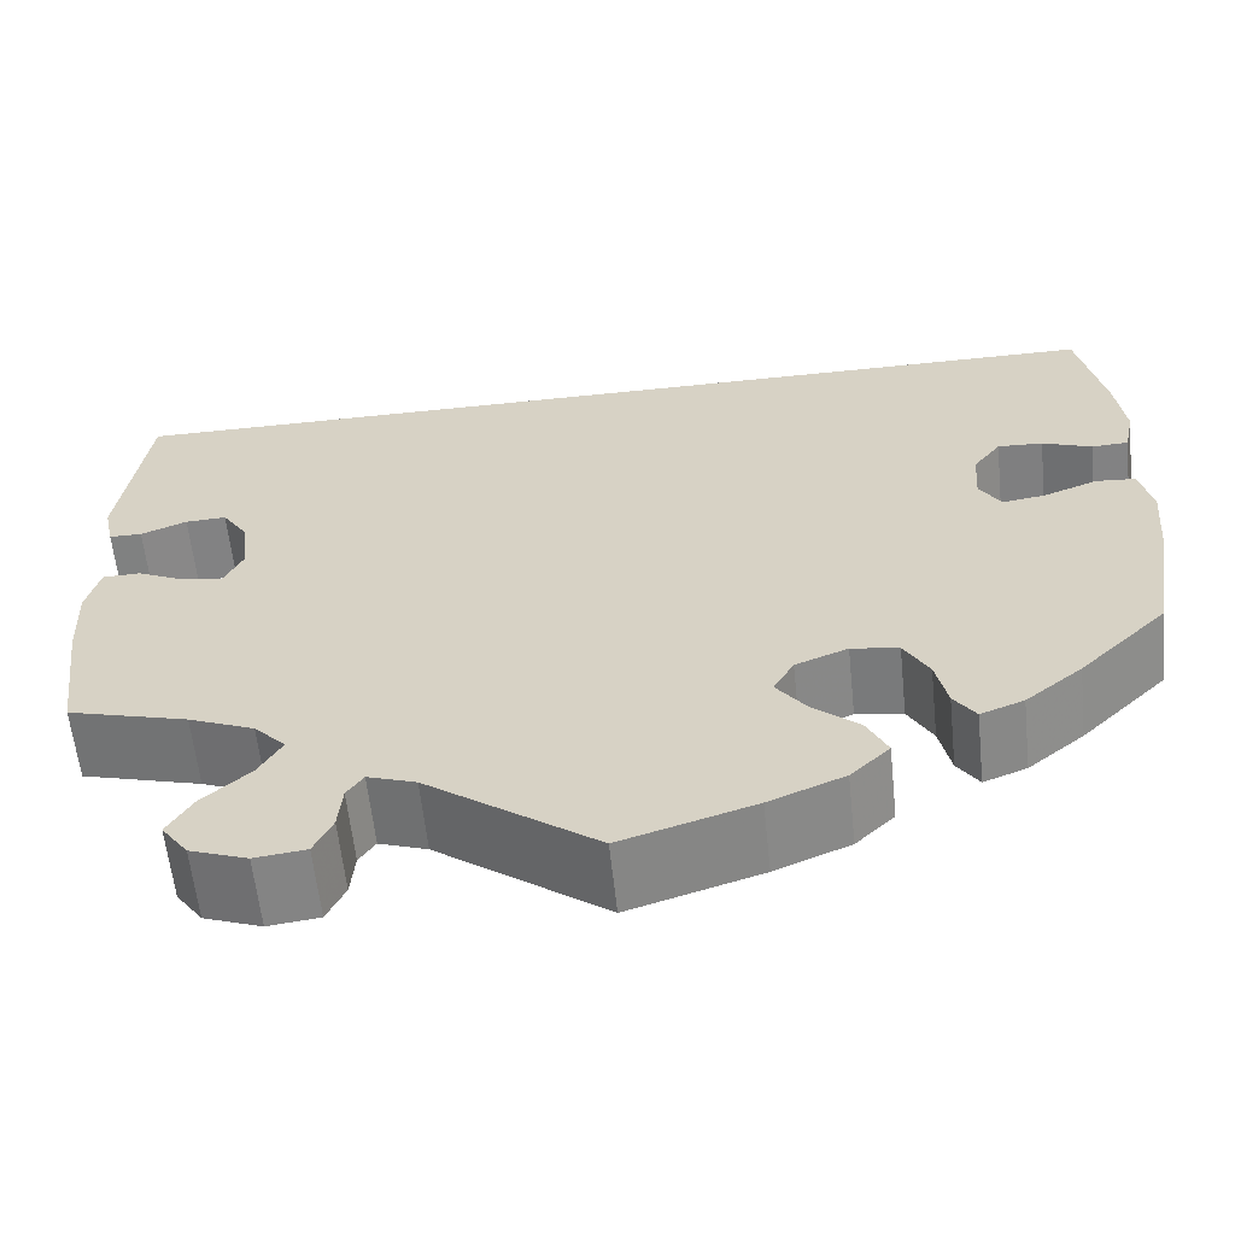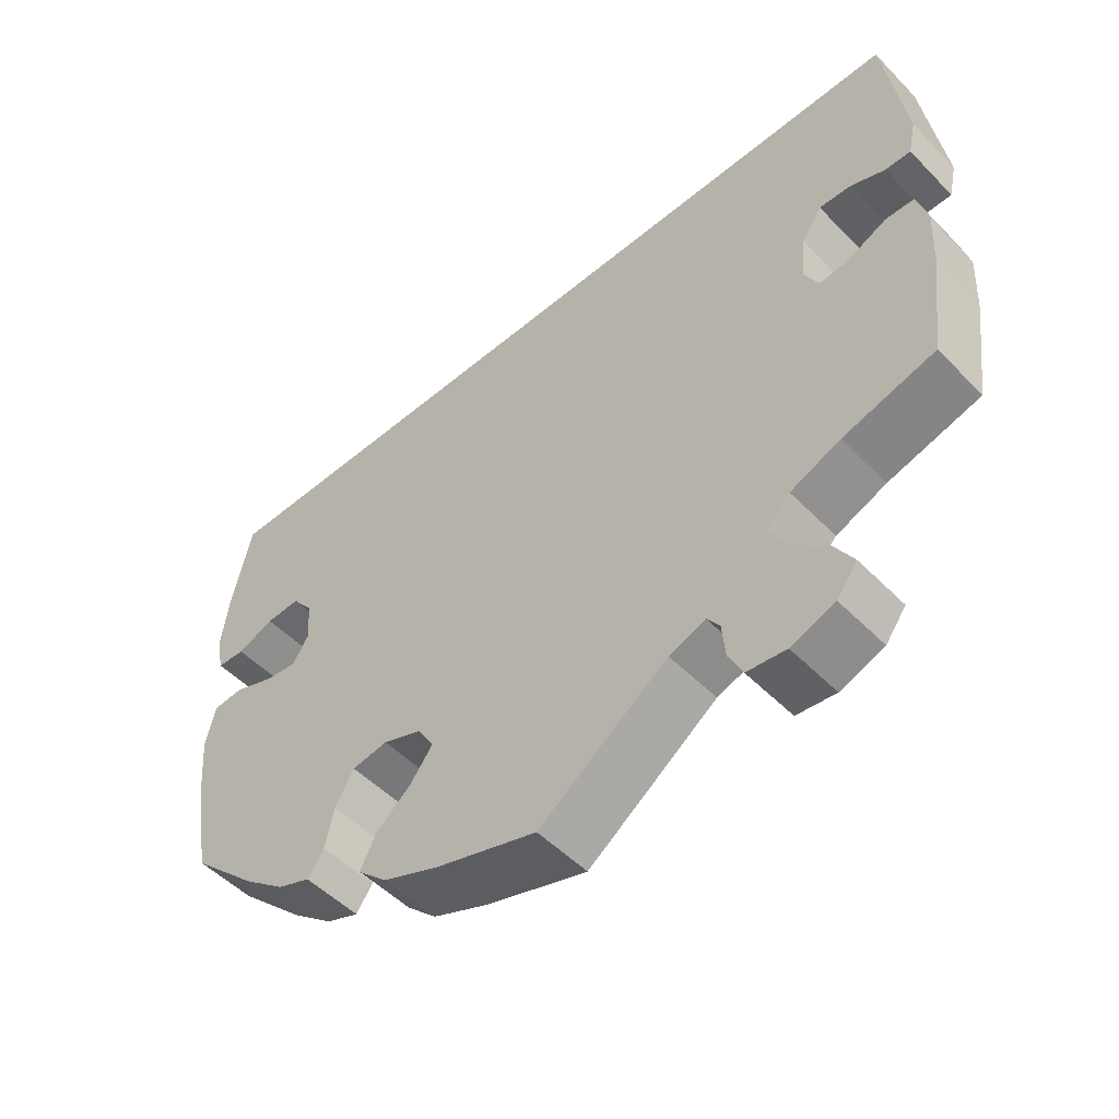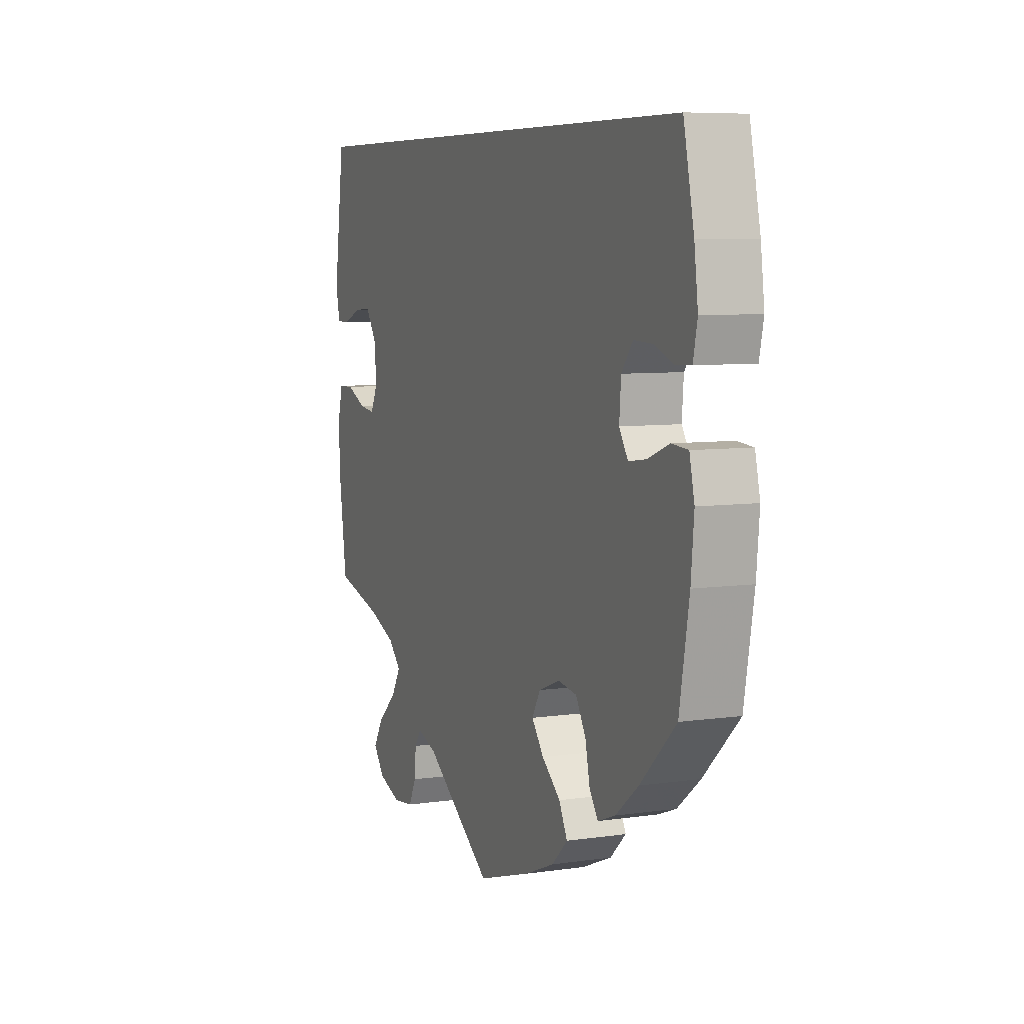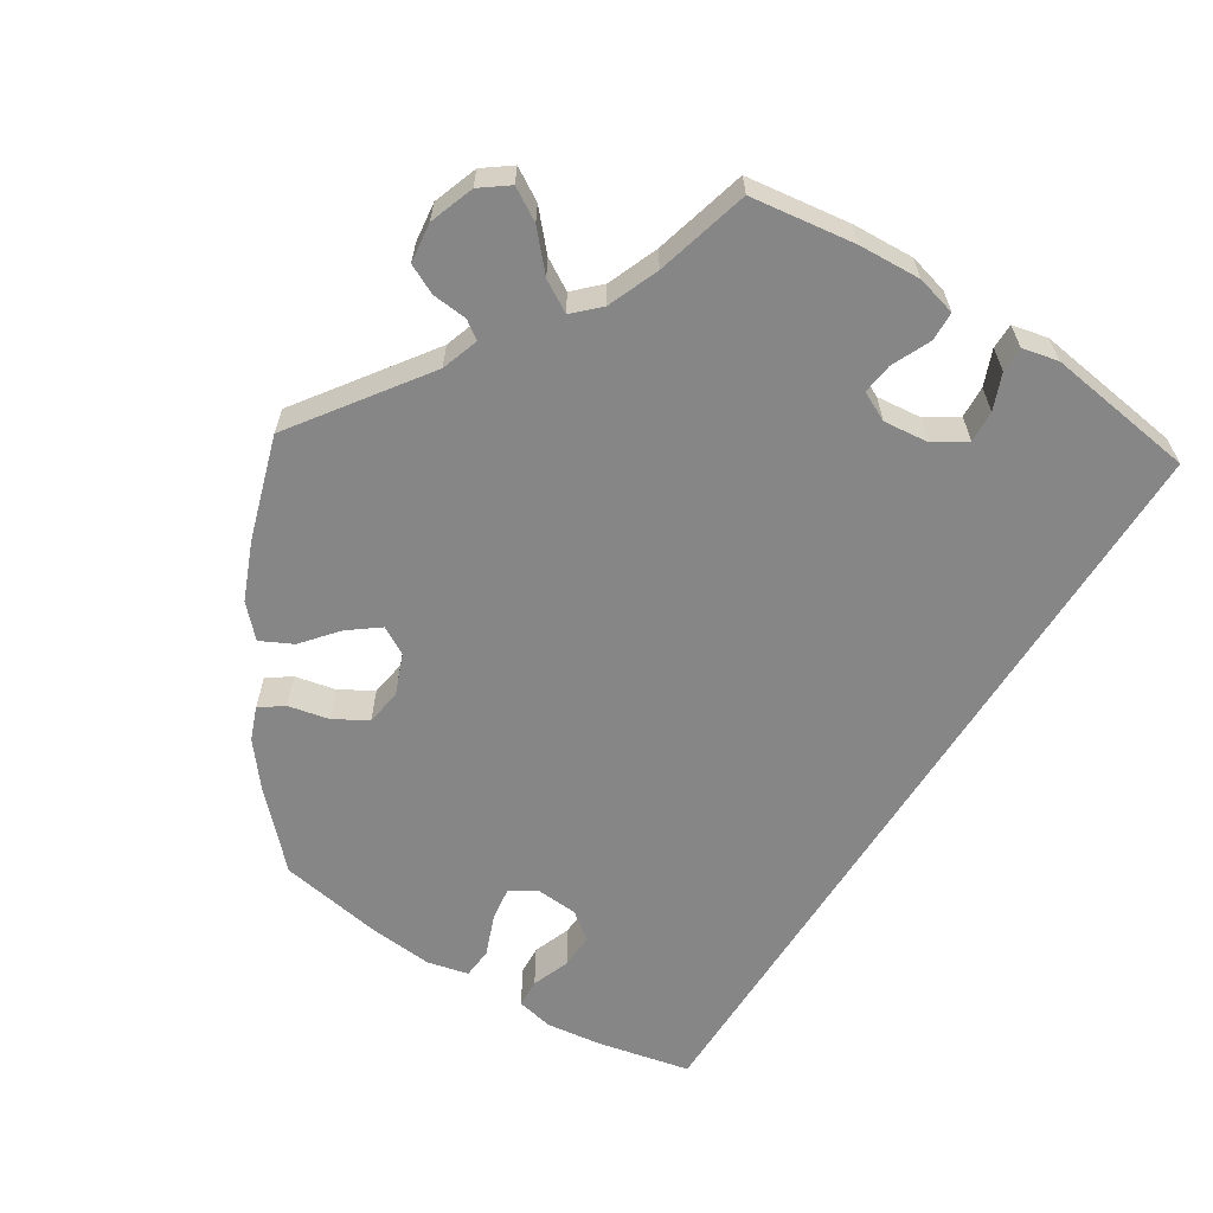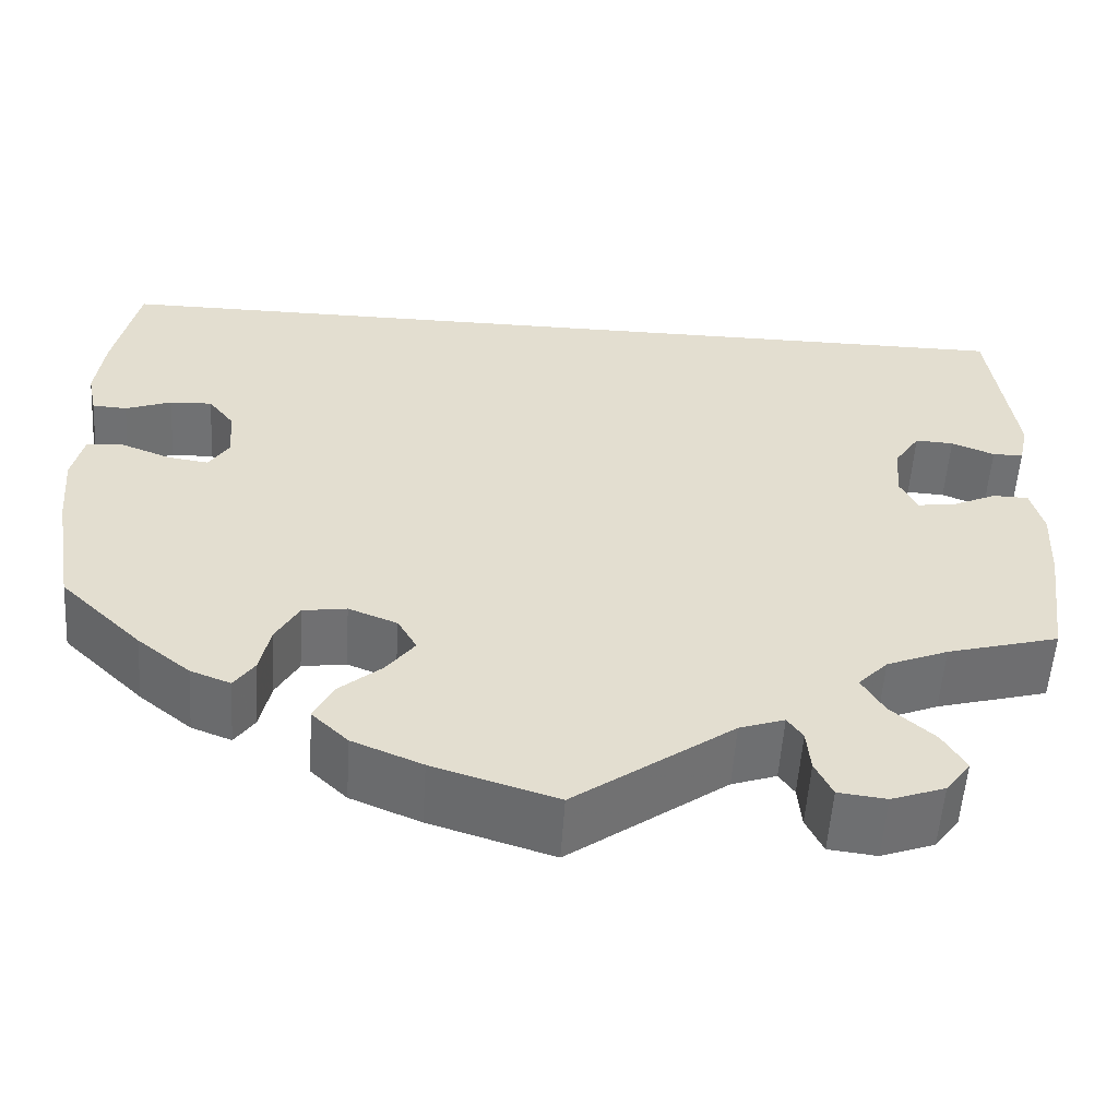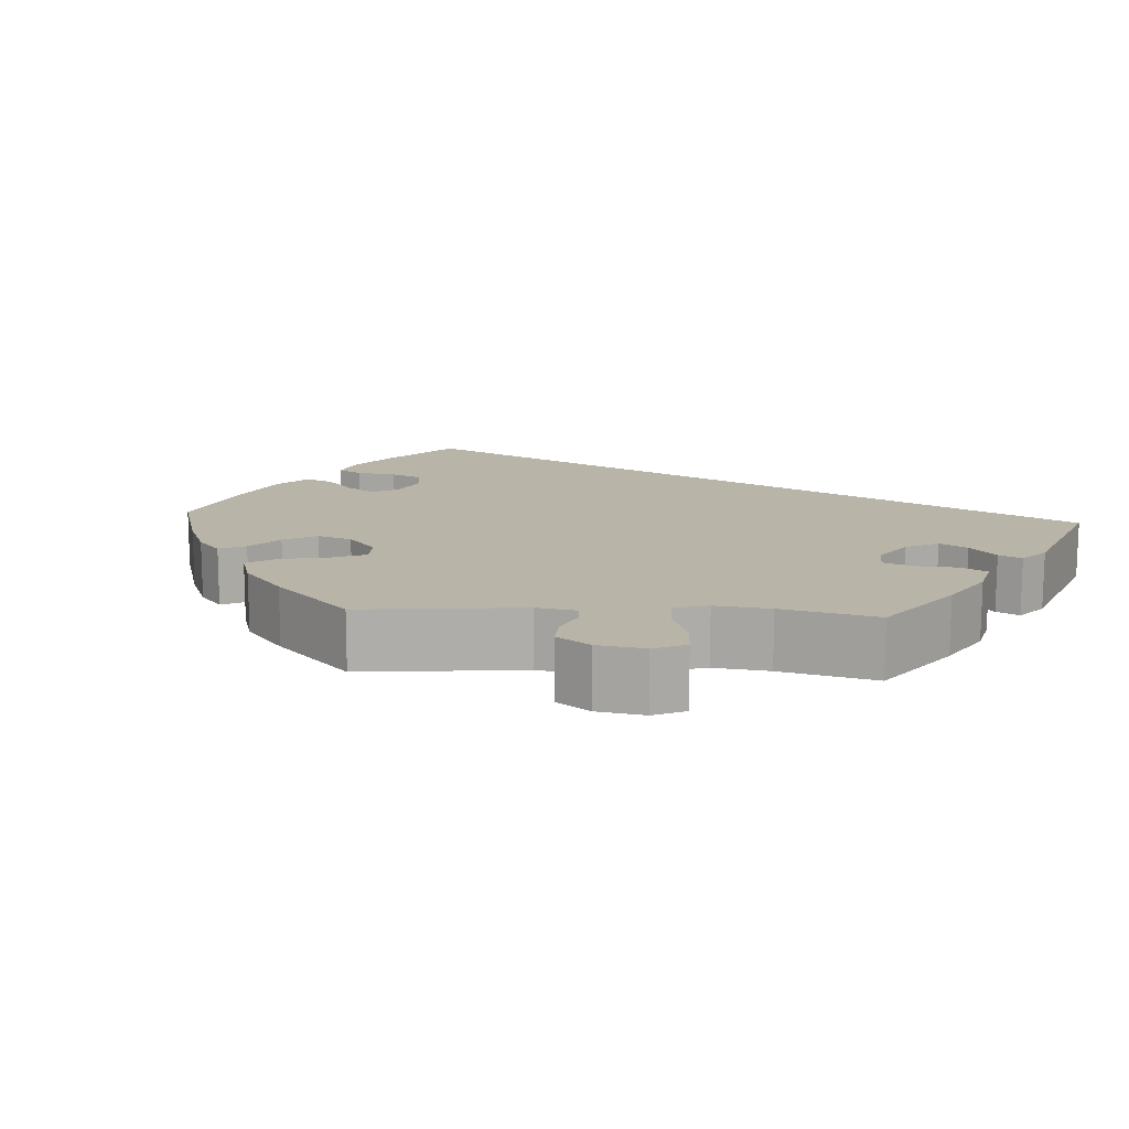
<metadata>
{"format":"obj","ext":"obj","renderer":"f3d","projection":"perspective","resolution":1024,"background":"white","views":[{"elev":-60.3,"azim":6.0,"up":"+Z"},{"elev":-51.1,"azim":-137.6,"up":"+Z"},{"elev":7.1,"azim":67.3,"up":"+Z"},{"elev":-62.2,"azim":-122.1,"up":"+Y"},{"elev":-55.1,"azim":176.3,"up":"+Z"},{"elev":13.1,"azim":-146.6,"up":"+Y"}]}
</metadata>
<code>
v 0.525 0.07 0.172
v 0.534 0.07 0.102
v 0.524 0.07 0.055
v 0.488 0.07 0.053
v 0.44 0.07 0.071
v 0.396 0.07 0.073
v 0.369 0.07 0.038
v 0.365 0.07 -0.015
v 0.386 0.07 -0.048
v 0.428 0.07 -0.042
v 0.48 0.07 -0.022
v 0.519 0.07 -0.025
v 0.531 0.07 -0.077
v 0.524 0.07 -0.156
v 0.501 0.07 -0.289
v 0.416 0.07 -0.371
v 0.361 0.07 -0.415
v 0.319 0.07 -0.431
v 0.298 0.07 -0.401
v 0.287 0.07 -0.35
v 0.263 0.07 -0.308
v 0.217 0.07 -0.301
v 0.166 0.07 -0.321
v 0.146 0.07 -0.356
v 0.175 0.07 -0.394
v 0.22 0.07 -0.432
v 0.24 0.07 -0.472
v 0.202 0.07 -0.508
v 0.129 0.07 -0.538
v 0 0.07 -0.578
v -0.165 0.07 -0.46
v -0.212 0.07 -0.444
v -0.228 0.07 -0.467
v -0.232 0.07 -0.511
v -0.25 0.07 -0.548
v -0.3 0.07 -0.554
v -0.356 0.07 -0.534
v -0.382 0.07 -0.499
v -0.358 0.07 -0.459
v -0.312 0.07 -0.418
v -0.289 0.07 -0.379
v -0.32 0.07 -0.347
v -0.384 0.07 -0.321
v -0.501 0.07 -0.289
v -0.519 0.07 -0.158
v -0.523 0.07 -0.08
v -0.51 0.07 -0.03
v -0.473 0.07 -0.029
v -0.425 0.07 -0.051
v -0.386 0.07 -0.056
v -0.368 0.07 -0.019
v -0.374 0.07 0.038
v -0.4 0.07 0.077
v -0.44 0.07 0.075
v -0.485 0.07 0.057
v -0.517 0.07 0.057
v -0.527 0.07 0.102
v -0.501 0.07 0.289
v 0.5 0.07 0.289
v 0.525 0 0.172
v 0.534 0 0.102
v 0.524 0 0.055
v 0.488 0 0.053
v 0.44 0 0.071
v 0.396 0 0.073
v 0.369 0 0.038
v 0.365 0 -0.015
v 0.386 0 -0.048
v 0.428 0 -0.042
v 0.48 0 -0.022
v 0.519 0 -0.025
v 0.531 0 -0.077
v 0.524 0 -0.156
v 0.501 0 -0.289
v 0.416 0 -0.371
v 0.361 0 -0.415
v 0.319 0 -0.431
v 0.298 0 -0.401
v 0.287 0 -0.35
v 0.263 0 -0.308
v 0.217 0 -0.301
v 0.166 0 -0.321
v 0.146 0 -0.356
v 0.175 0 -0.394
v 0.22 0 -0.432
v 0.24 0 -0.472
v 0.202 0 -0.508
v 0.129 0 -0.538
v 0 0 -0.578
v -0.165 0 -0.46
v -0.212 0 -0.444
v -0.228 0 -0.467
v -0.232 0 -0.511
v -0.25 0 -0.548
v -0.3 0 -0.554
v -0.356 0 -0.534
v -0.382 0 -0.499
v -0.358 0 -0.459
v -0.312 0 -0.418
v -0.289 0 -0.379
v -0.32 0 -0.347
v -0.384 0 -0.321
v -0.501 0 -0.289
v -0.519 0 -0.158
v -0.523 0 -0.08
v -0.51 0 -0.03
v -0.473 0 -0.029
v -0.425 0 -0.051
v -0.386 0 -0.056
v -0.368 0 -0.019
v -0.374 0 0.038
v -0.4 0 0.077
v -0.44 0 0.075
v -0.485 0 0.057
v -0.517 0 0.057
v -0.527 0 0.102
v -0.501 0 0.289
v 0.5 0 0.289
f 54 55 56 57
f 53 54 57 58
f 52 53 58 59
f 46 47 48 49
f 46 49 50
f 43 44 45 46
f 42 43 46 50
f 41 42 50 51
f 37 38 39 40
f 37 40 41
f 36 37 41
f 33 34 35 36
f 32 33 36 41
f 31 32 41 51
f 25 26 27 28
f 24 25 28 29
f 17 18 19 20
f 17 20 21
f 16 17 21
f 15 16 21
f 14 15 21 22
f 10 11 12 13
f 9 10 13 14
f 2 3 4 5
f 2 5 6
f 1 2 6
f 59 1 6
f 52 59 6 7
f 51 52 7 8
f 31 51 8 9
f 24 29 30 31
f 23 24 31
f 23 31 9 14
f 14 22 23
f 116 115 114 113
f 117 116 113 112
f 118 117 112 111
f 108 107 106 105
f 109 108 105
f 105 104 103 102
f 109 105 102 101
f 110 109 101 100
f 99 98 97 96
f 100 99 96
f 100 96 95
f 95 94 93 92
f 100 95 92 91
f 110 100 91 90
f 87 86 85 84
f 88 87 84 83
f 79 78 77 76
f 80 79 76
f 80 76 75
f 80 75 74
f 81 80 74 73
f 72 71 70 69
f 73 72 69 68
f 64 63 62 61
f 65 64 61
f 65 61 60
f 65 60 118
f 66 65 118 111
f 67 66 111 110
f 68 67 110 90
f 90 89 88 83
f 90 83 82
f 73 68 90 82
f 82 81 73
f 1 60 61 2
f 2 61 62 3
f 3 62 63 4
f 4 63 64 5
f 5 64 65 6
f 6 65 66 7
f 7 66 67 8
f 8 67 68 9
f 9 68 69 10
f 10 69 70 11
f 11 70 71 12
f 12 71 72 13
f 13 72 73 14
f 14 73 74 15
f 15 74 75 16
f 16 75 76 17
f 17 76 77 18
f 18 77 78 19
f 19 78 79 20
f 20 79 80 21
f 21 80 81 22
f 22 81 82 23
f 23 82 83 24
f 24 83 84 25
f 25 84 85 26
f 26 85 86 27
f 27 86 87 28
f 28 87 88 29
f 29 88 89 30
f 30 89 90 31
f 31 90 91 32
f 32 91 92 33
f 33 92 93 34
f 34 93 94 35
f 35 94 95 36
f 36 95 96 37
f 37 96 97 38
f 38 97 98 39
f 39 98 99 40
f 40 99 100 41
f 41 100 101 42
f 42 101 102 43
f 43 102 103 44
f 44 103 104 45
f 45 104 105 46
f 46 105 106 47
f 47 106 107 48
f 48 107 108 49
f 49 108 109 50
f 50 109 110 51
f 51 110 111 52
f 52 111 112 53
f 53 112 113 54
f 54 113 114 55
f 55 114 115 56
f 56 115 116 57
f 57 116 117 58
f 58 117 118 59
f 59 118 60 1

</code>
